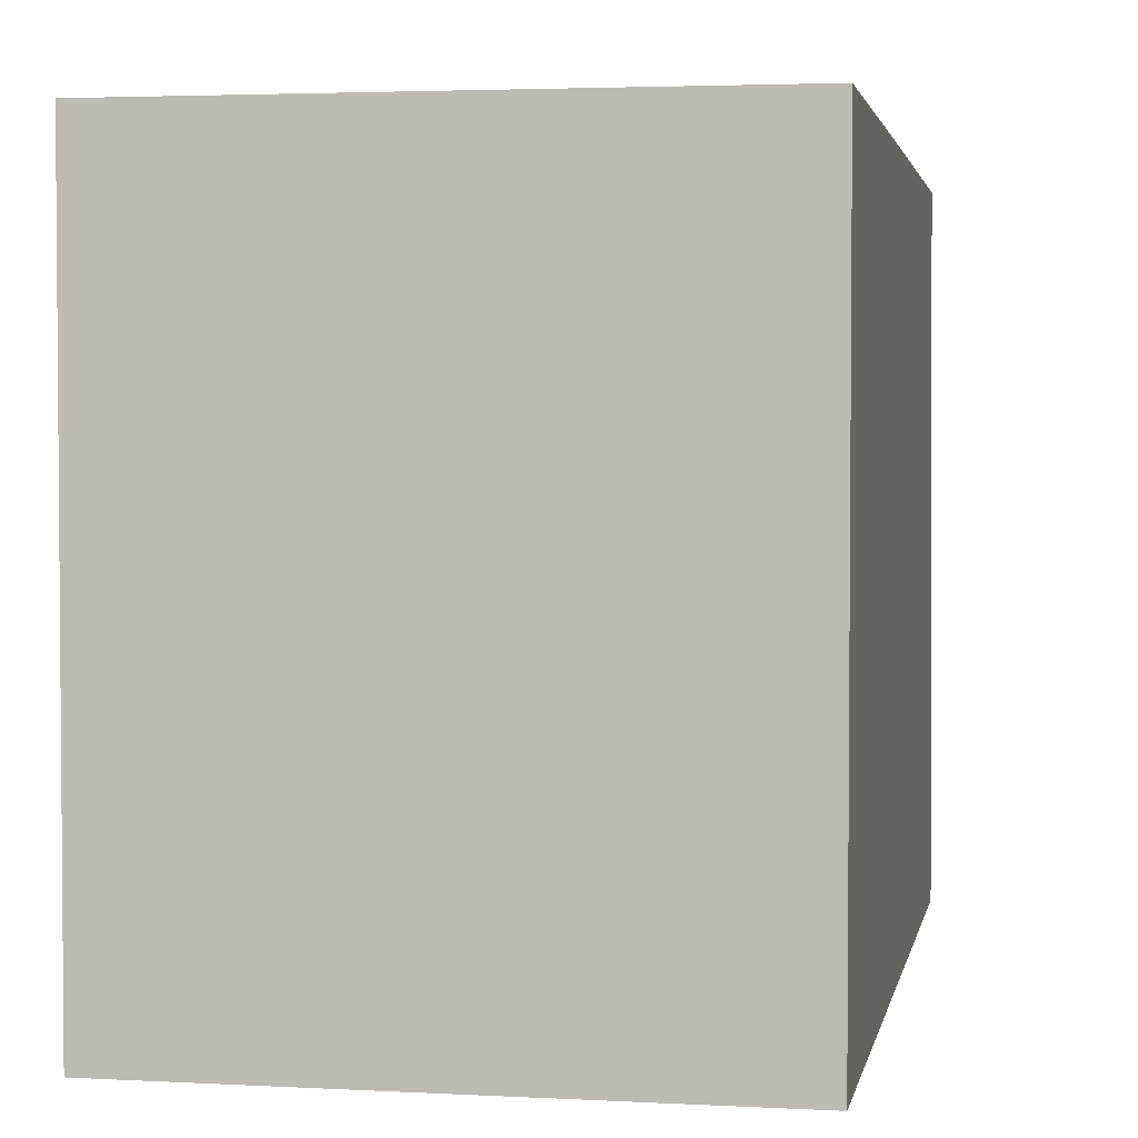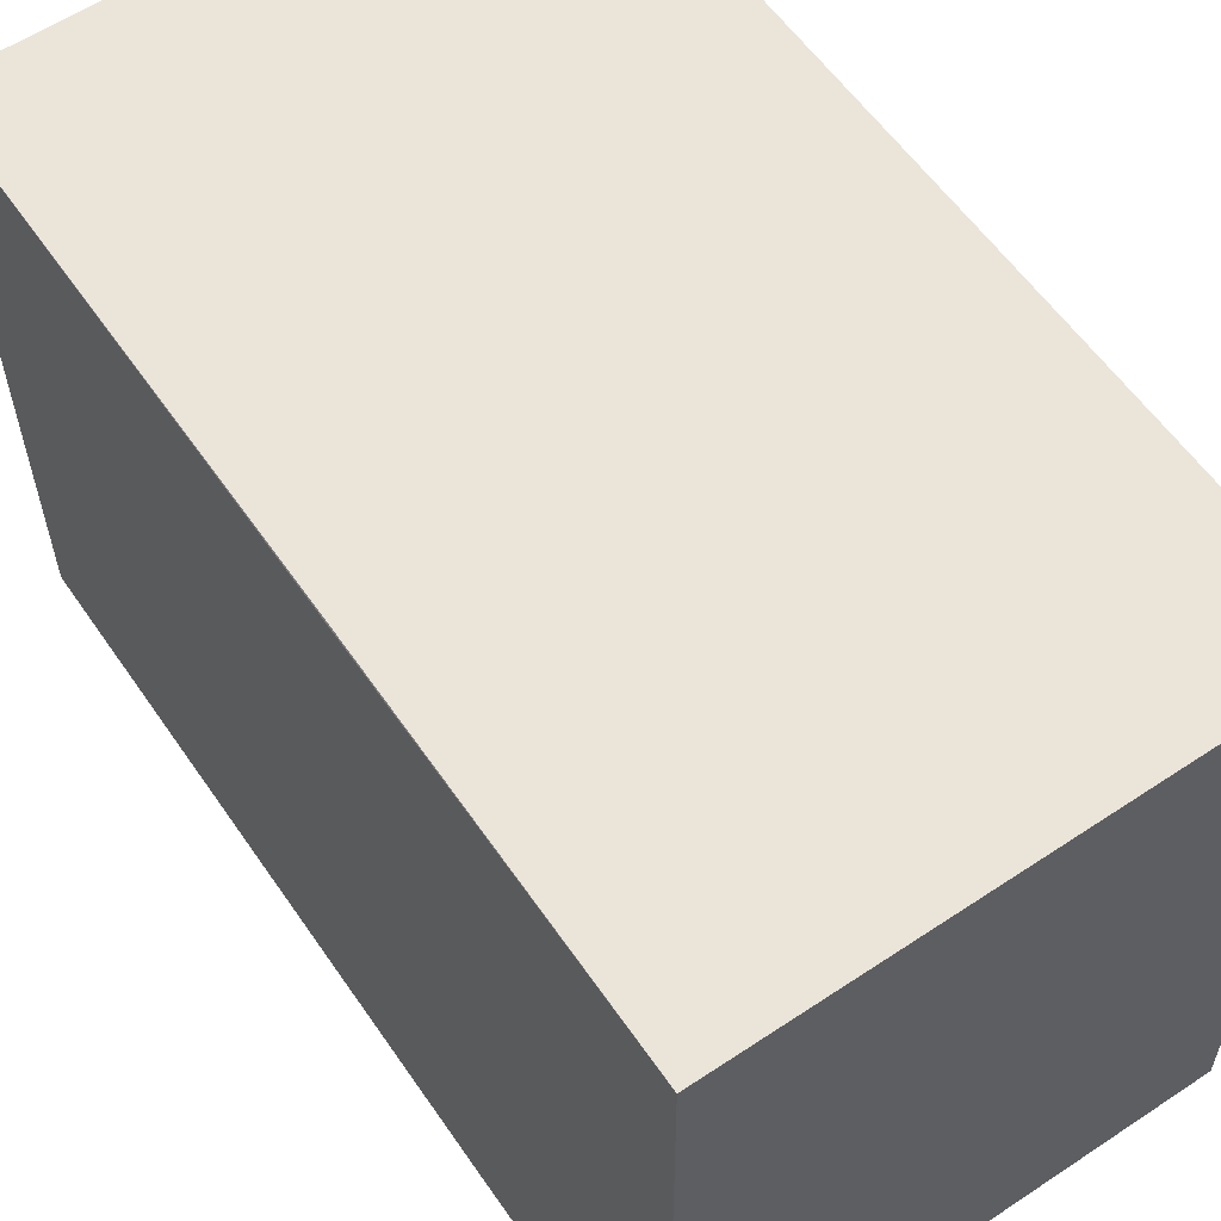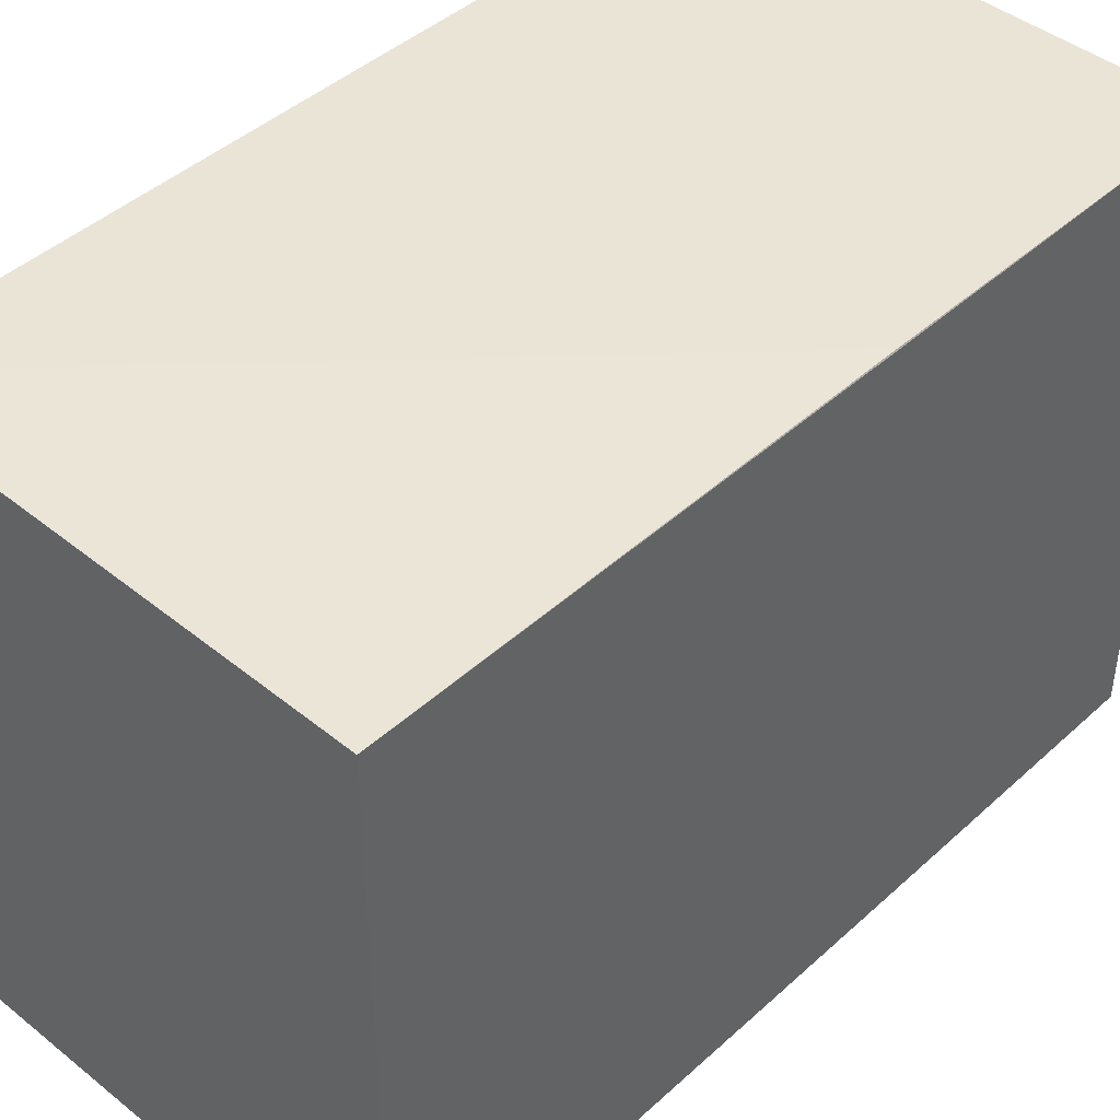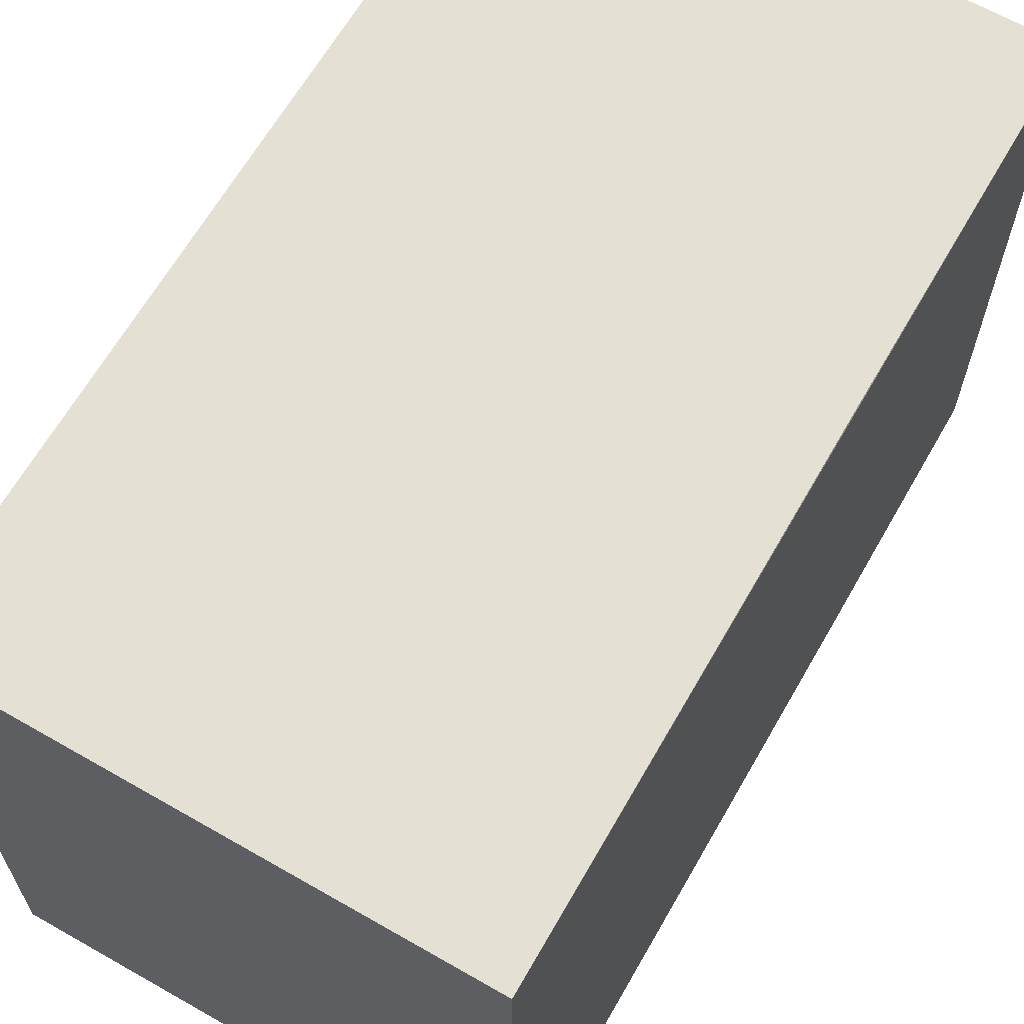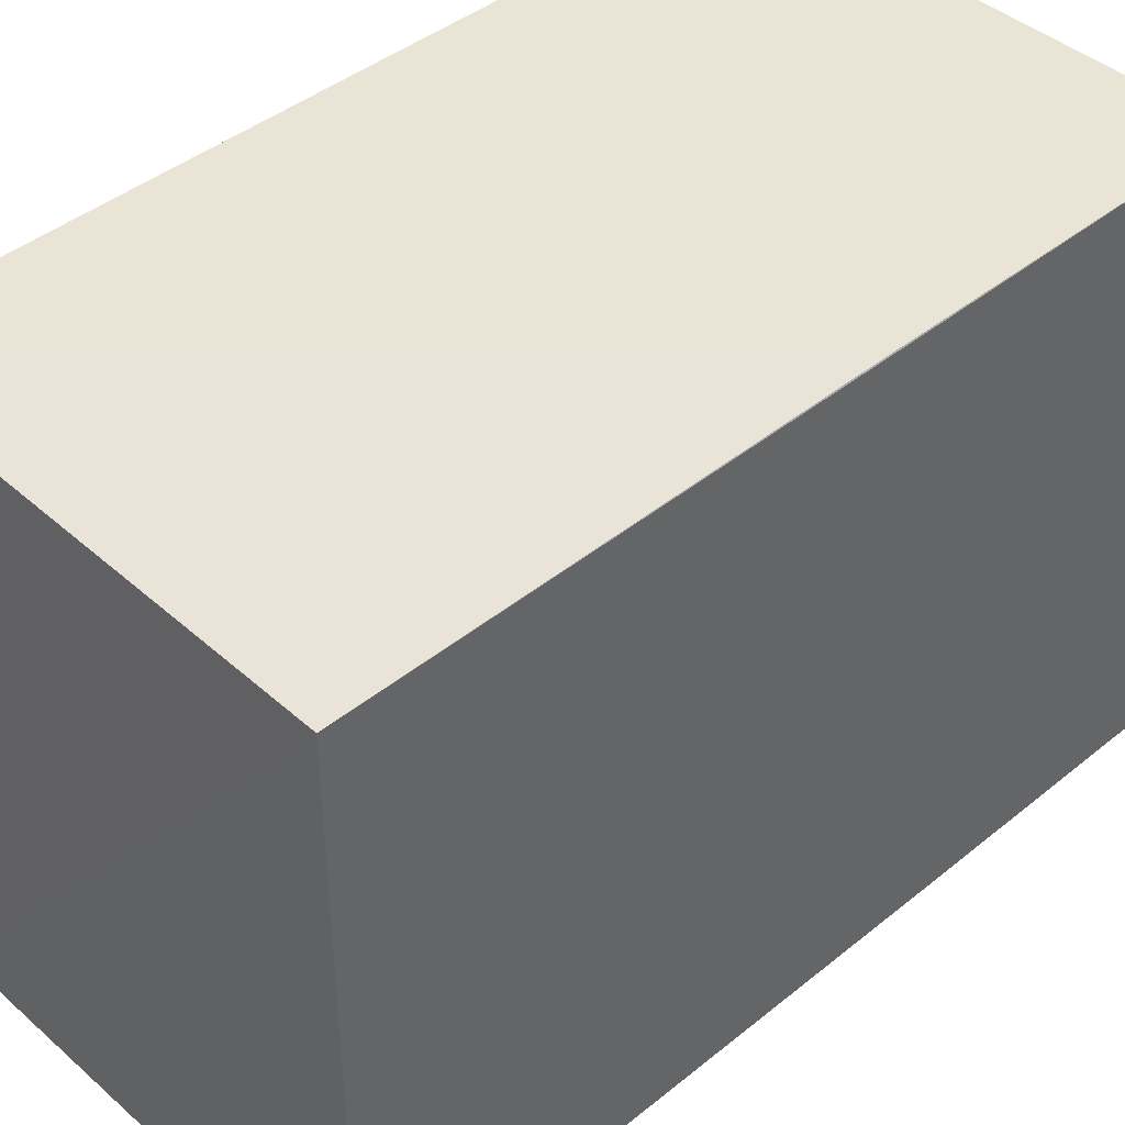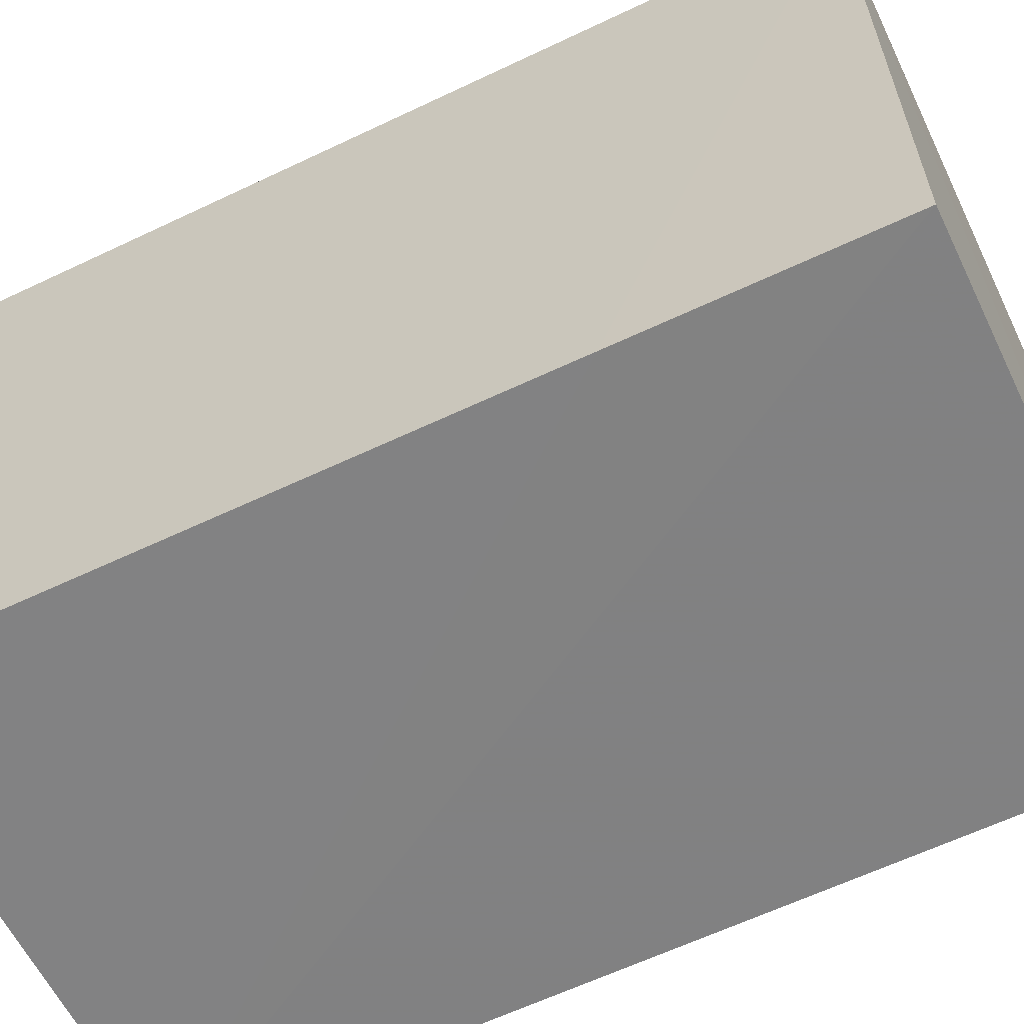
<metadata>
{"format":"obj","ext":"obj","renderer":"f3d","projection":"perspective","resolution":1024,"background":"white","views":[{"elev":3.3,"azim":9.9,"up":"+Y"},{"elev":58.9,"azim":-34.3,"up":"+Y"},{"elev":43.5,"azim":-136.5,"up":"+Y"},{"elev":64.7,"azim":-150.1,"up":"+Y"},{"elev":42.5,"azim":-133.6,"up":"+Y"},{"elev":-59.7,"azim":-64.2,"up":"+Y"}]}
</metadata>
<code>
v 0.01427 0.006819 0.09654
v 0.01428 -0.007579 0.09666
v 0.01435 -0.007931 0.07643
v 0.002734 0.006553 0.07646
v 0.002716 0.006798 0.09656
v 0.01428 0.006606 0.07647
v 0.002739 -0.007549 0.09666
v 0.01428 0.006738 0.08801
v 0.002739 0.006723 0.08801
v 0.002744 -0.007753 0.07644
v 0.002734 -0.007615 0.09086
f 1 2 3
f 5 2 1
f 6 3 4
f 7 3 2
f 7 2 5
f 8 1 3
f 8 3 6
f 9 6 4
f 9 4 5
f 9 8 6
f 9 5 1
f 9 1 8
f 10 5 4
f 10 4 3
f 11 7 5
f 11 5 10
f 11 10 3
f 11 3 7

</code>
